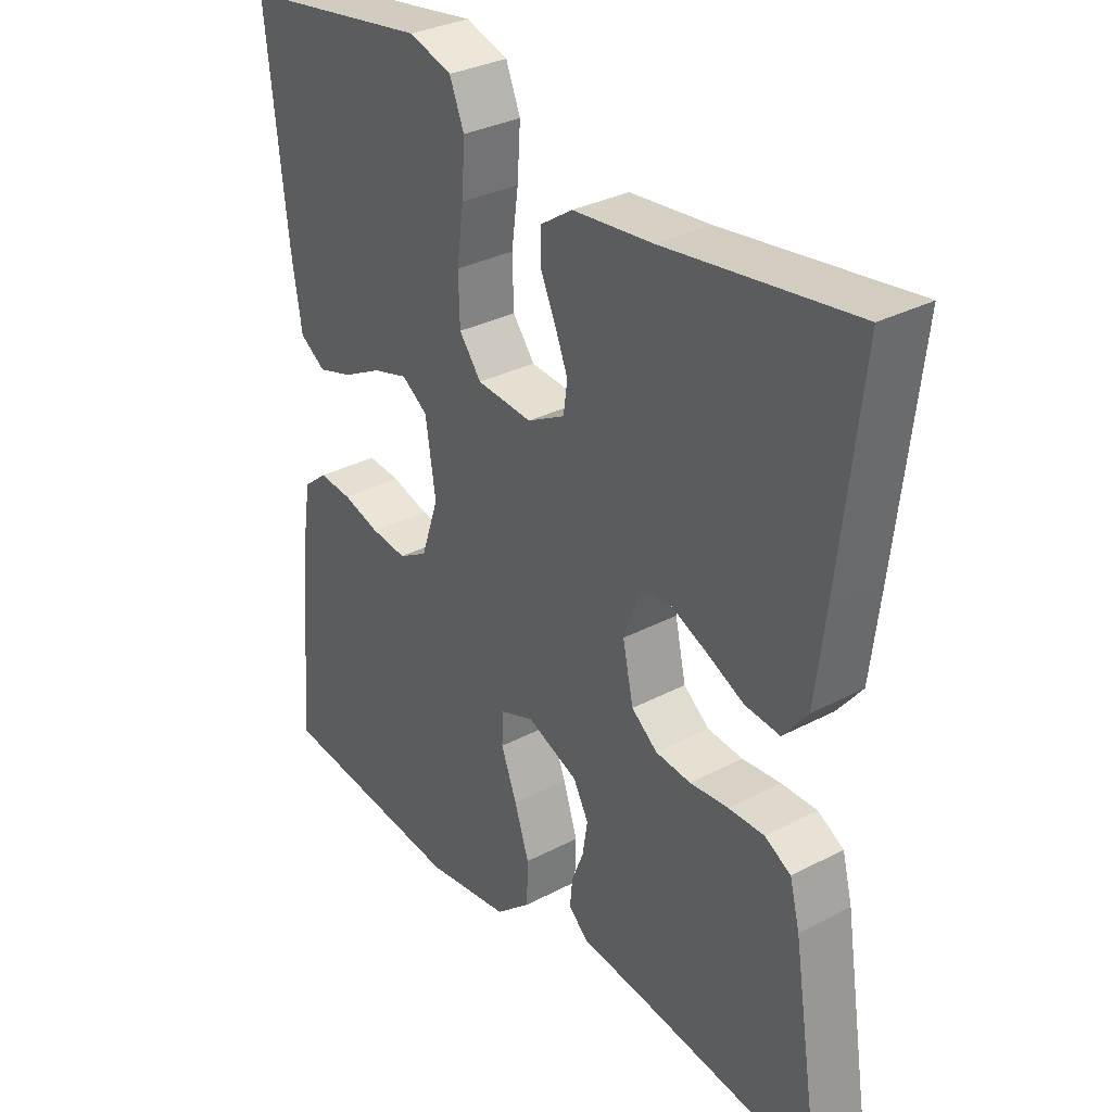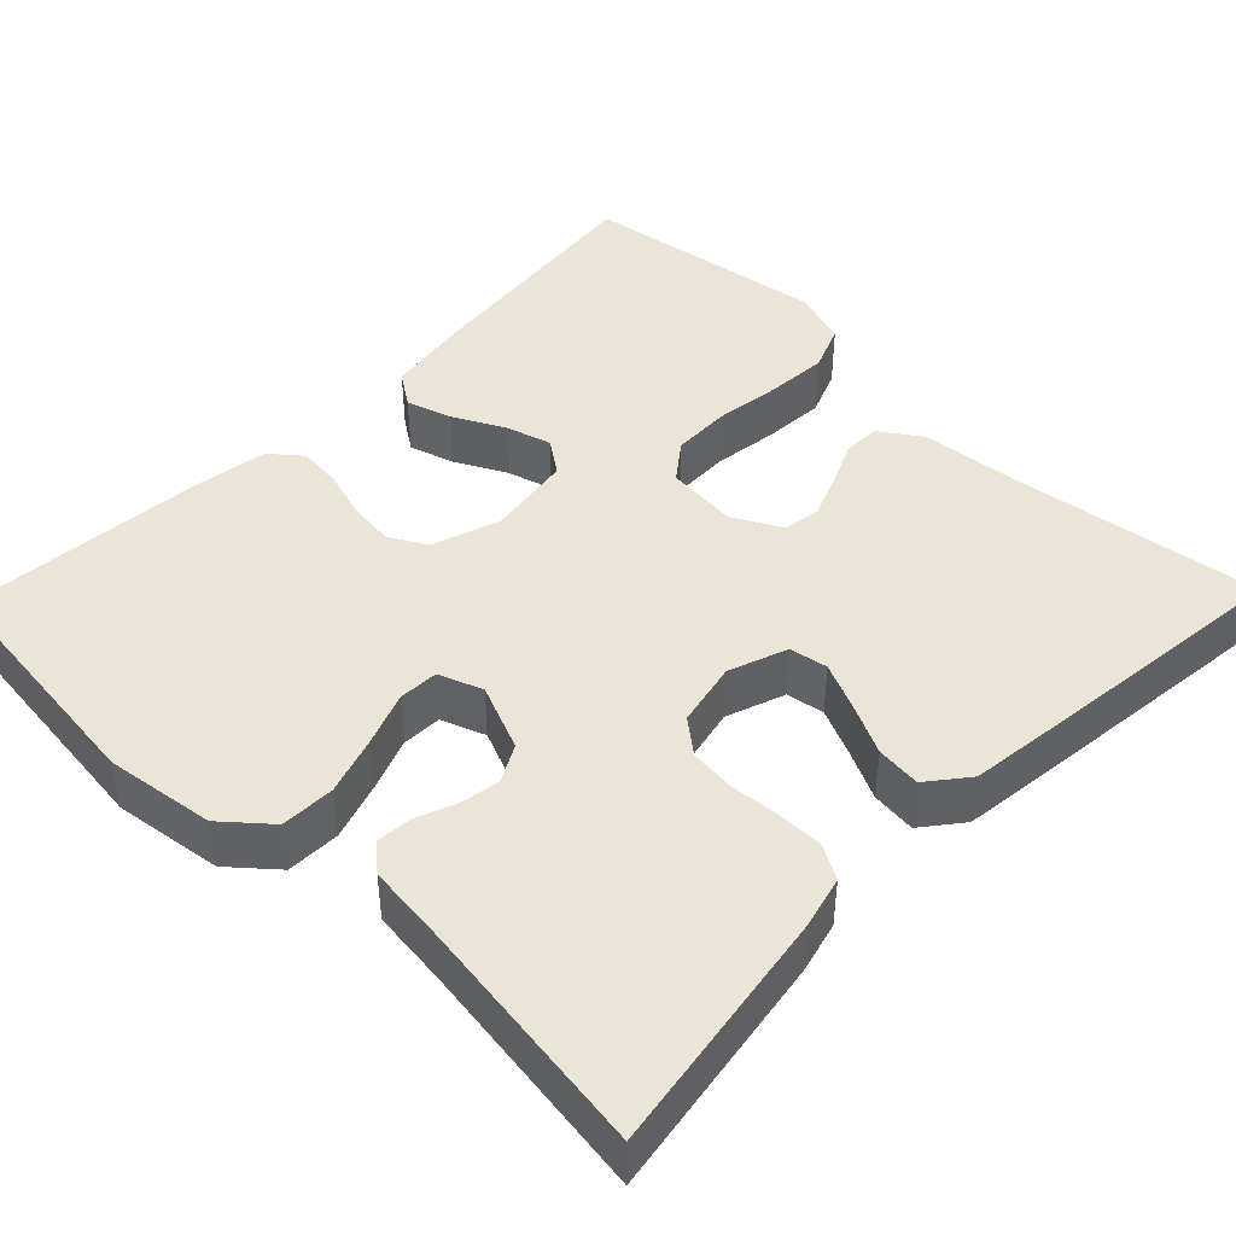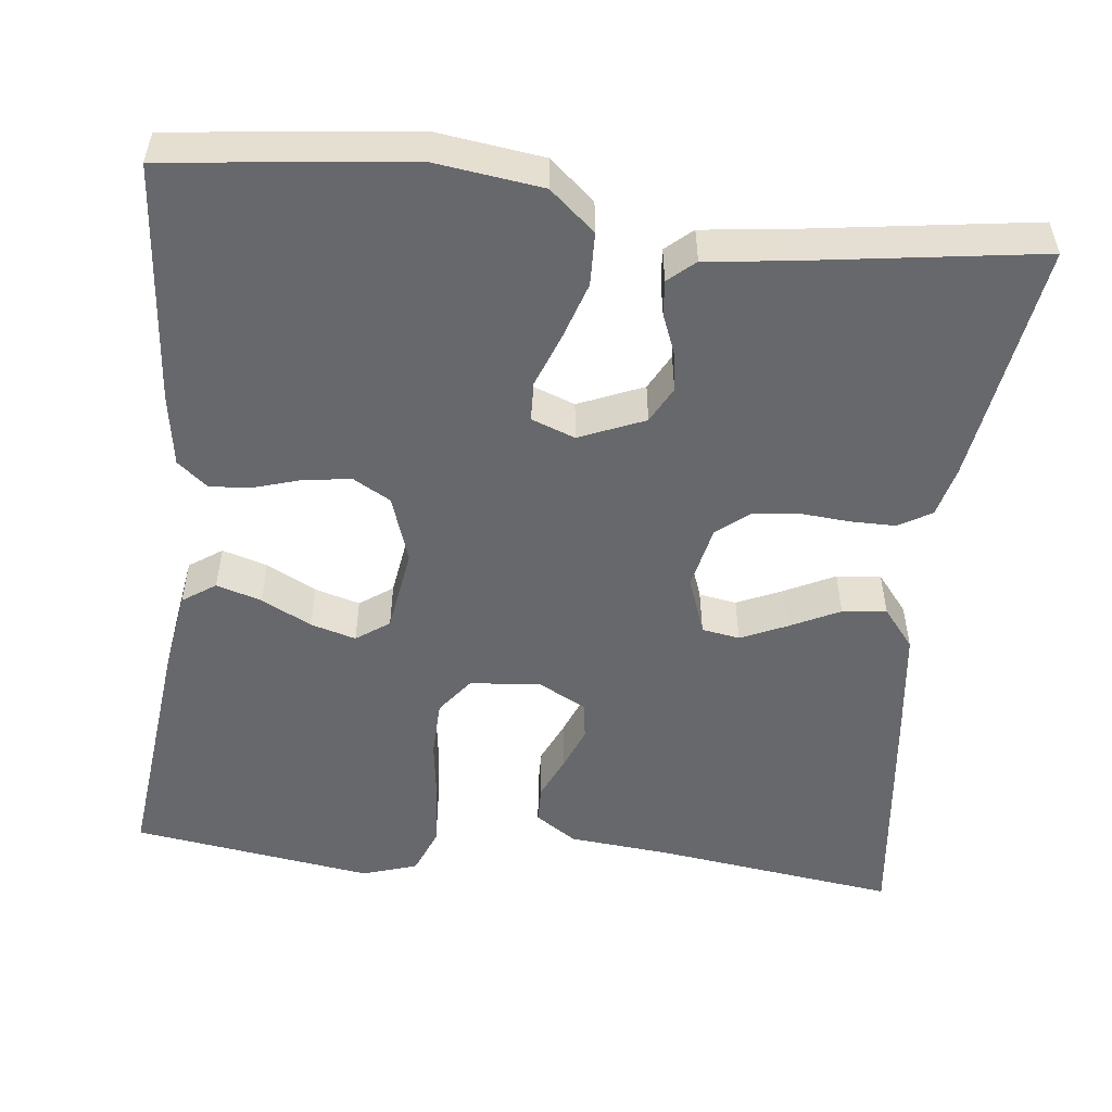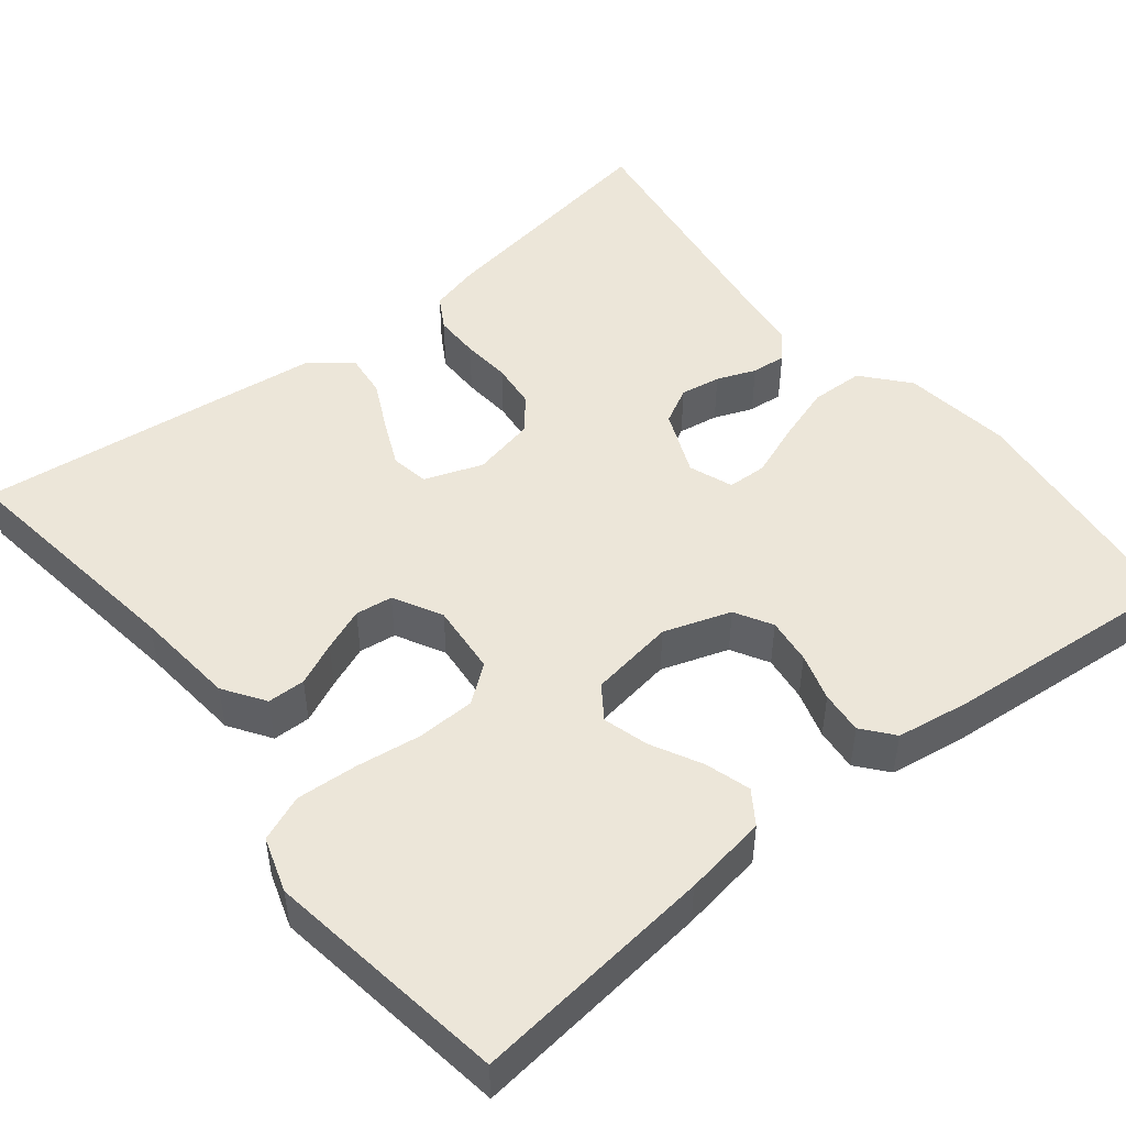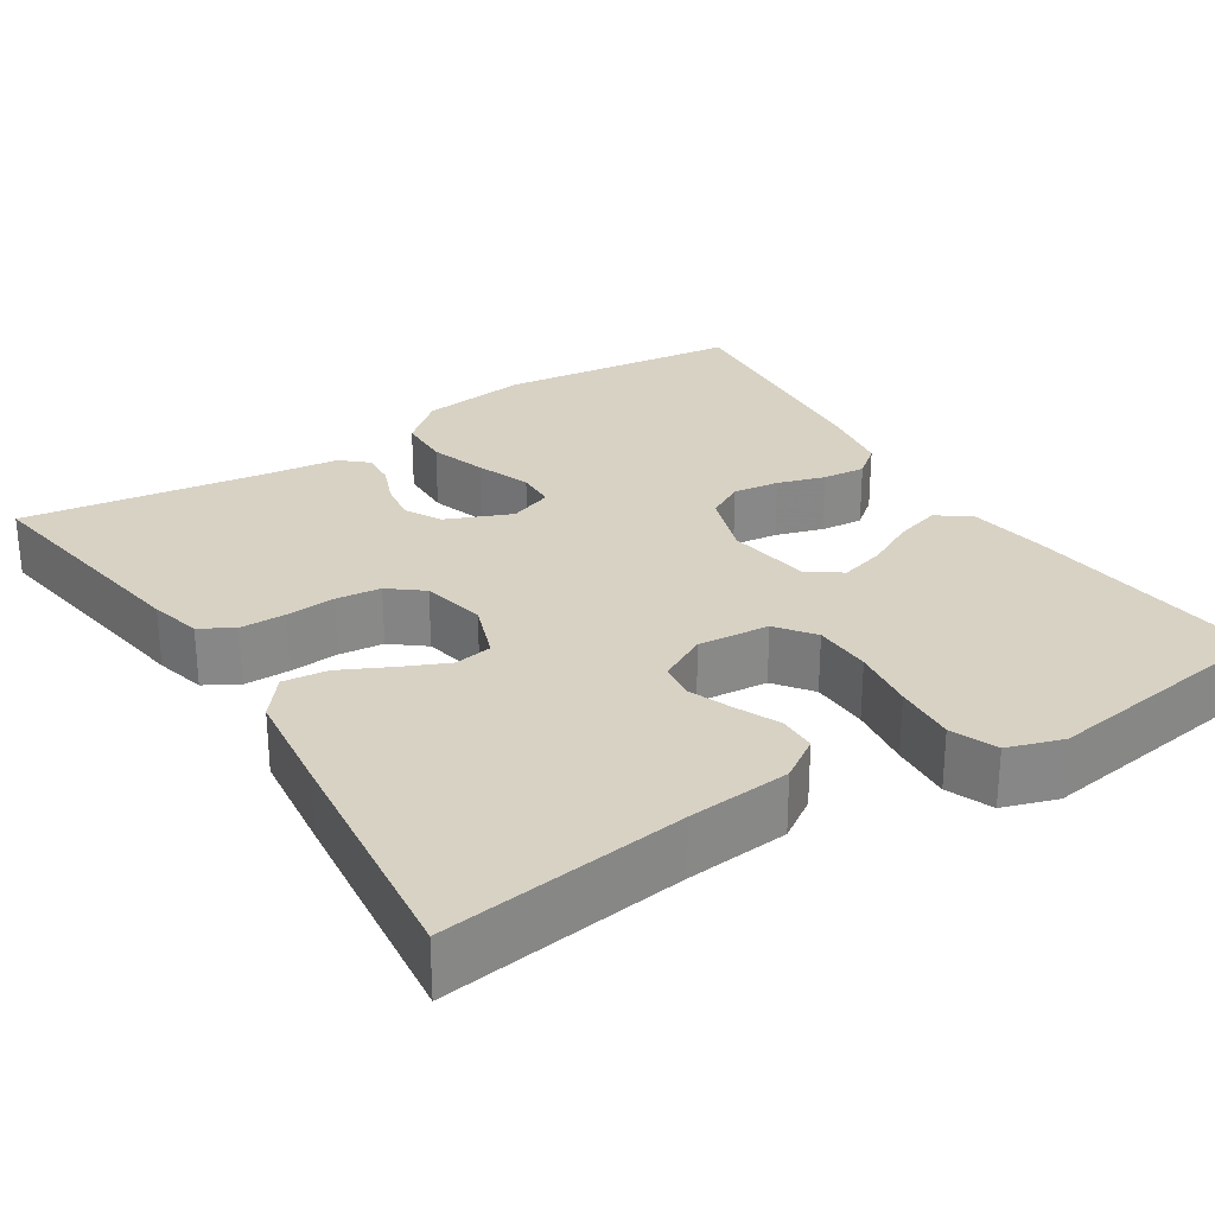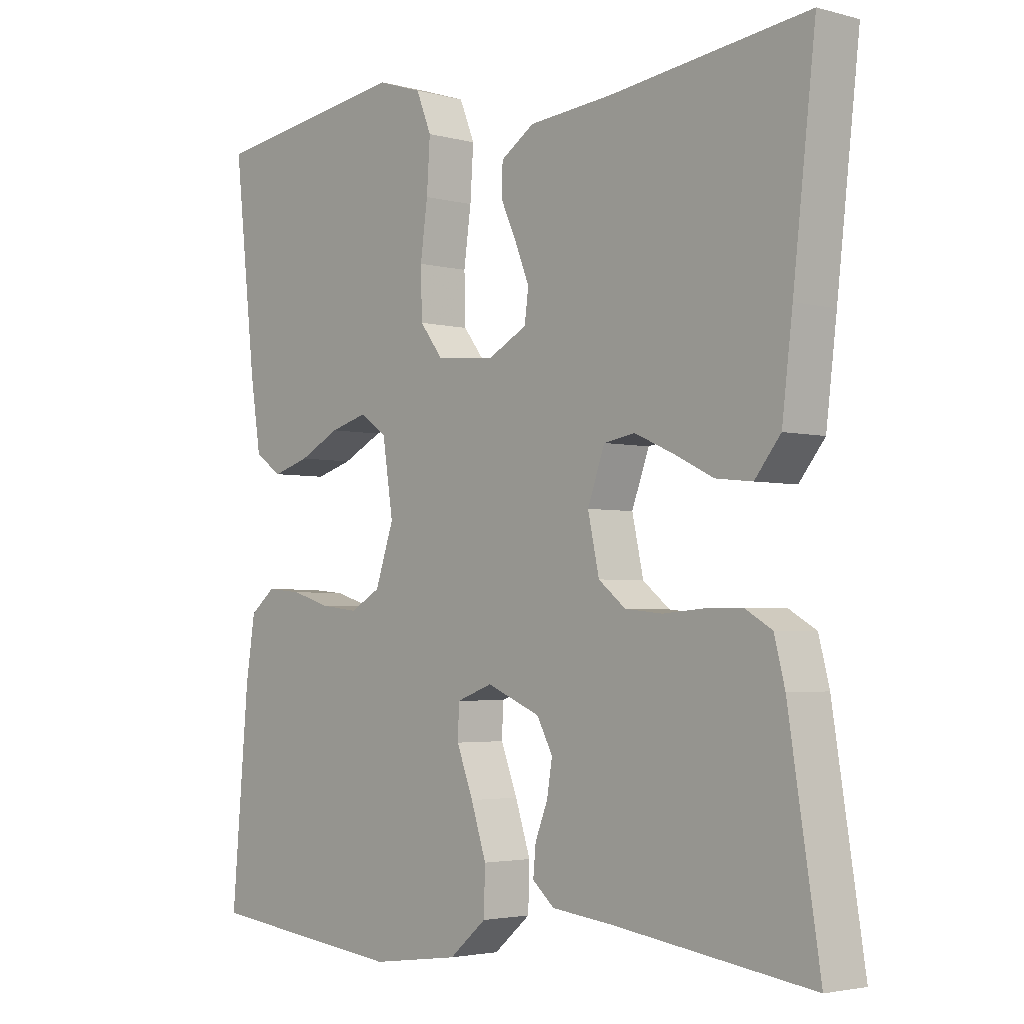
<metadata>
{"format":"obj","ext":"obj","renderer":"f3d","projection":"perspective","resolution":1024,"background":"white","views":[{"elev":31.9,"azim":-126.6,"up":"+Z"},{"elev":44.1,"azim":-135.9,"up":"+Y"},{"elev":-52.4,"azim":173.6,"up":"+Y"},{"elev":48.8,"azim":51.3,"up":"+Y"},{"elev":27.7,"azim":-32.5,"up":"+Y"},{"elev":-3.2,"azim":-132.4,"up":"+Z"}]}
</metadata>
<code>
v -0.5 0.07 0.5
v -0.2 0.07 0.46
v -0.073 0.07 0.448
v -0.022 0.07 0.414
v -0.021 0.07 0.367
v -0.045 0.07 0.314
v -0.066 0.07 0.261
v -0.06 0.07 0.215
v 0 0.07 0.183
v 0.088 0.07 0.191
v 0.123 0.07 0.237
v 0.125 0.07 0.309
v 0.114 0.07 0.389
v 0.109 0.07 0.465
v 0.132 0.07 0.522
v 0.2 0.07 0.544
v 0.5 0.07 0.5
v 0.467 0.07 0.2
v 0.451 0.07 0.097
v 0.41 0.07 0.069
v 0.354 0.07 0.086
v 0.292 0.07 0.118
v 0.236 0.07 0.134
v 0.195 0.07 0.105
v 0.179 0.07 0
v 0.207 0.07 -0.083
v 0.253 0.07 -0.109
v 0.31 0.07 -0.102
v 0.369 0.07 -0.084
v 0.422 0.07 -0.079
v 0.46 0.07 -0.11
v 0.474 0.07 -0.2
v 0.5 0.07 -0.5
v 0.2 0.07 -0.535
v 0.066 0.07 -0.517
v 0.01 0.07 -0.469
v 0.008 0.07 -0.403
v 0.031 0.07 -0.332
v 0.056 0.07 -0.266
v 0.054 0.07 -0.217
v 0 0.07 -0.197
v -0.081 0.07 -0.231
v -0.105 0.07 -0.276
v -0.097 0.07 -0.326
v -0.078 0.07 -0.374
v -0.074 0.07 -0.417
v -0.107 0.07 -0.446
v -0.2 0.07 -0.457
v -0.5 0.07 -0.5
v -0.453 0.07 -0.2
v -0.437 0.07 -0.137
v -0.396 0.07 -0.113
v -0.339 0.07 -0.113
v -0.278 0.07 -0.118
v -0.222 0.07 -0.112
v -0.181 0.07 -0.079
v -0.164 0.07 0
v -0.19 0.07 0.072
v -0.237 0.07 0.08
v -0.295 0.07 0.054
v -0.356 0.07 0.024
v -0.411 0.07 0.018
v -0.45 0.07 0.067
v -0.466 0.07 0.2
v -0.5 0 0.5
v -0.2 0 0.46
v -0.073 0 0.448
v -0.022 0 0.414
v -0.021 0 0.367
v -0.045 0 0.314
v -0.066 0 0.261
v -0.06 0 0.215
v 0 0 0.183
v 0.088 0 0.191
v 0.123 0 0.237
v 0.125 0 0.309
v 0.114 0 0.389
v 0.109 0 0.465
v 0.132 0 0.522
v 0.2 0 0.544
v 0.5 0 0.5
v 0.467 0 0.2
v 0.451 0 0.097
v 0.41 0 0.069
v 0.354 0 0.086
v 0.292 0 0.118
v 0.236 0 0.134
v 0.195 0 0.105
v 0.179 0 0
v 0.207 0 -0.083
v 0.253 0 -0.109
v 0.31 0 -0.102
v 0.369 0 -0.084
v 0.422 0 -0.079
v 0.46 0 -0.11
v 0.474 0 -0.2
v 0.5 0 -0.5
v 0.2 0 -0.535
v 0.066 0 -0.517
v 0.01 0 -0.469
v 0.008 0 -0.403
v 0.031 0 -0.332
v 0.056 0 -0.266
v 0.054 0 -0.217
v 0 0 -0.197
v -0.081 0 -0.231
v -0.105 0 -0.276
v -0.097 0 -0.326
v -0.078 0 -0.374
v -0.074 0 -0.417
v -0.107 0 -0.446
v -0.2 0 -0.457
v -0.5 0 -0.5
v -0.453 0 -0.2
v -0.437 0 -0.137
v -0.396 0 -0.113
v -0.339 0 -0.113
v -0.278 0 -0.118
v -0.222 0 -0.112
v -0.181 0 -0.079
v -0.164 0 0
v -0.19 0 0.072
v -0.237 0 0.08
v -0.295 0 0.054
v -0.356 0 0.024
v -0.411 0 0.018
v -0.45 0 0.067
v -0.466 0 0.2
f 64 1 2
f 63 64 2
f 62 63 2
f 61 62 2
f 60 61 2
f 4 5 6
f 3 4 6
f 2 3 6
f 60 2 6
f 59 60 6
f 58 59 6 7
f 57 58 7 8
f 56 57 8 9
f 52 53 54
f 51 52 54
f 50 51 54
f 49 50 54
f 48 49 54
f 48 54 55
f 47 48 55
f 46 47 55
f 45 46 55
f 44 45 55
f 43 44 55 56
f 37 38 39
f 36 37 39
f 35 36 39
f 34 35 39
f 33 34 39
f 32 33 39
f 31 32 39
f 30 31 39
f 29 30 39
f 28 29 39
f 27 28 39 40
f 26 27 40 41
f 20 21 22
f 19 20 22
f 18 19 22
f 17 18 22
f 16 17 22
f 15 16 22
f 14 15 22
f 13 14 22
f 12 13 22
f 11 12 22 23
f 10 11 23 24
f 56 9 10
f 43 56 10
f 42 43 10
f 41 42 10
f 26 41 10
f 25 26 10
f 10 24 25
f 66 65 128
f 66 128 127
f 66 127 126
f 66 126 125
f 66 125 124
f 70 69 68
f 70 68 67
f 70 67 66
f 70 66 124
f 70 124 123
f 71 70 123 122
f 72 71 122 121
f 73 72 121 120
f 118 117 116
f 118 116 115
f 118 115 114
f 118 114 113
f 118 113 112
f 119 118 112
f 119 112 111
f 119 111 110
f 119 110 109
f 119 109 108
f 120 119 108 107
f 103 102 101
f 103 101 100
f 103 100 99
f 103 99 98
f 103 98 97
f 103 97 96
f 103 96 95
f 103 95 94
f 103 94 93
f 103 93 92
f 104 103 92 91
f 105 104 91 90
f 86 85 84
f 86 84 83
f 86 83 82
f 86 82 81
f 86 81 80
f 86 80 79
f 86 79 78
f 86 78 77
f 86 77 76
f 87 86 76 75
f 88 87 75 74
f 74 73 120
f 74 120 107
f 74 107 106
f 74 106 105
f 74 105 90
f 74 90 89
f 89 88 74
f 1 65 66 2
f 2 66 67 3
f 3 67 68 4
f 4 68 69 5
f 5 69 70 6
f 6 70 71 7
f 7 71 72 8
f 8 72 73 9
f 9 73 74 10
f 10 74 75 11
f 11 75 76 12
f 12 76 77 13
f 13 77 78 14
f 14 78 79 15
f 15 79 80 16
f 16 80 81 17
f 17 81 82 18
f 18 82 83 19
f 19 83 84 20
f 20 84 85 21
f 21 85 86 22
f 22 86 87 23
f 23 87 88 24
f 24 88 89 25
f 25 89 90 26
f 26 90 91 27
f 27 91 92 28
f 28 92 93 29
f 29 93 94 30
f 30 94 95 31
f 31 95 96 32
f 32 96 97 33
f 33 97 98 34
f 34 98 99 35
f 35 99 100 36
f 36 100 101 37
f 37 101 102 38
f 38 102 103 39
f 39 103 104 40
f 40 104 105 41
f 41 105 106 42
f 42 106 107 43
f 43 107 108 44
f 44 108 109 45
f 45 109 110 46
f 46 110 111 47
f 47 111 112 48
f 48 112 113 49
f 49 113 114 50
f 50 114 115 51
f 51 115 116 52
f 52 116 117 53
f 53 117 118 54
f 54 118 119 55
f 55 119 120 56
f 56 120 121 57
f 57 121 122 58
f 58 122 123 59
f 59 123 124 60
f 60 124 125 61
f 61 125 126 62
f 62 126 127 63
f 63 127 128 64
f 64 128 65 1

</code>
